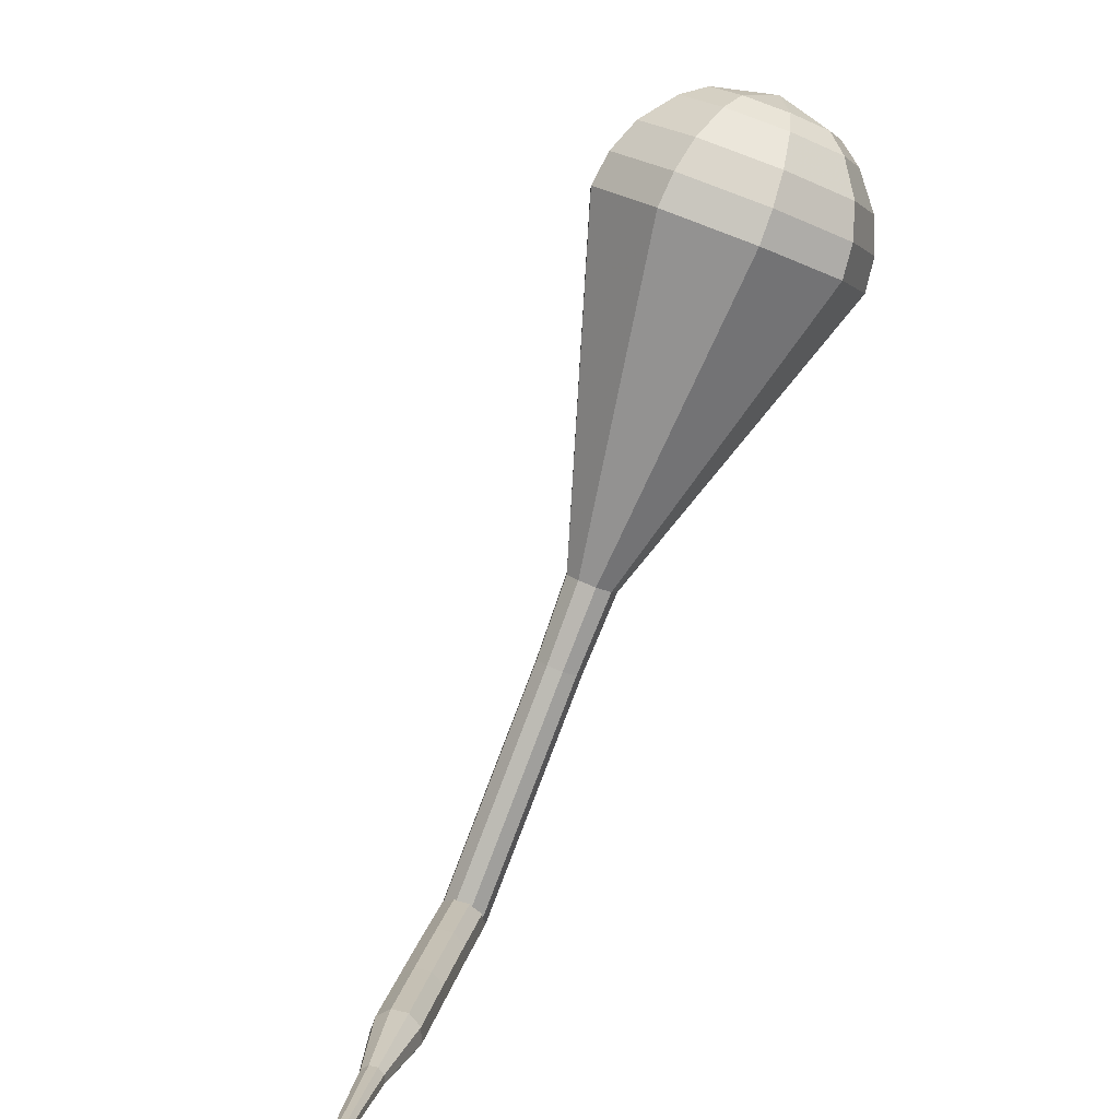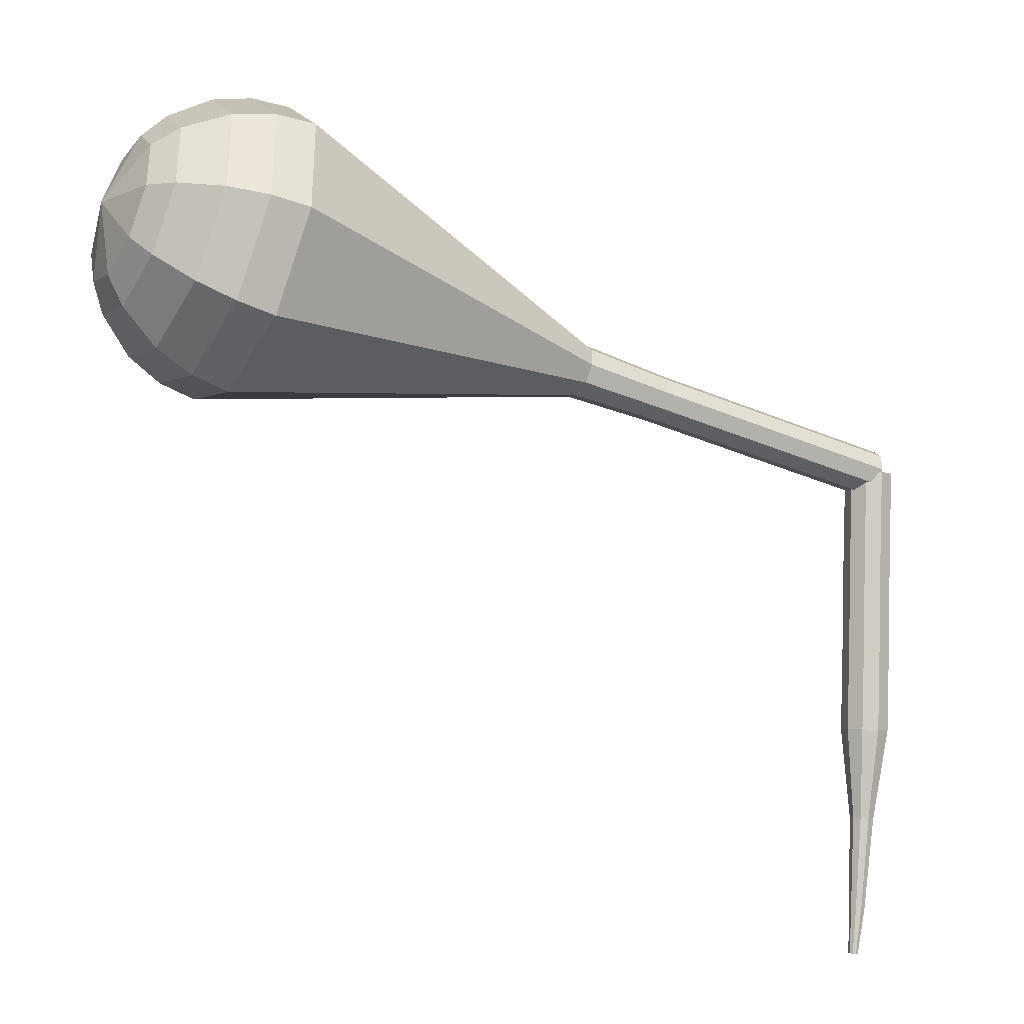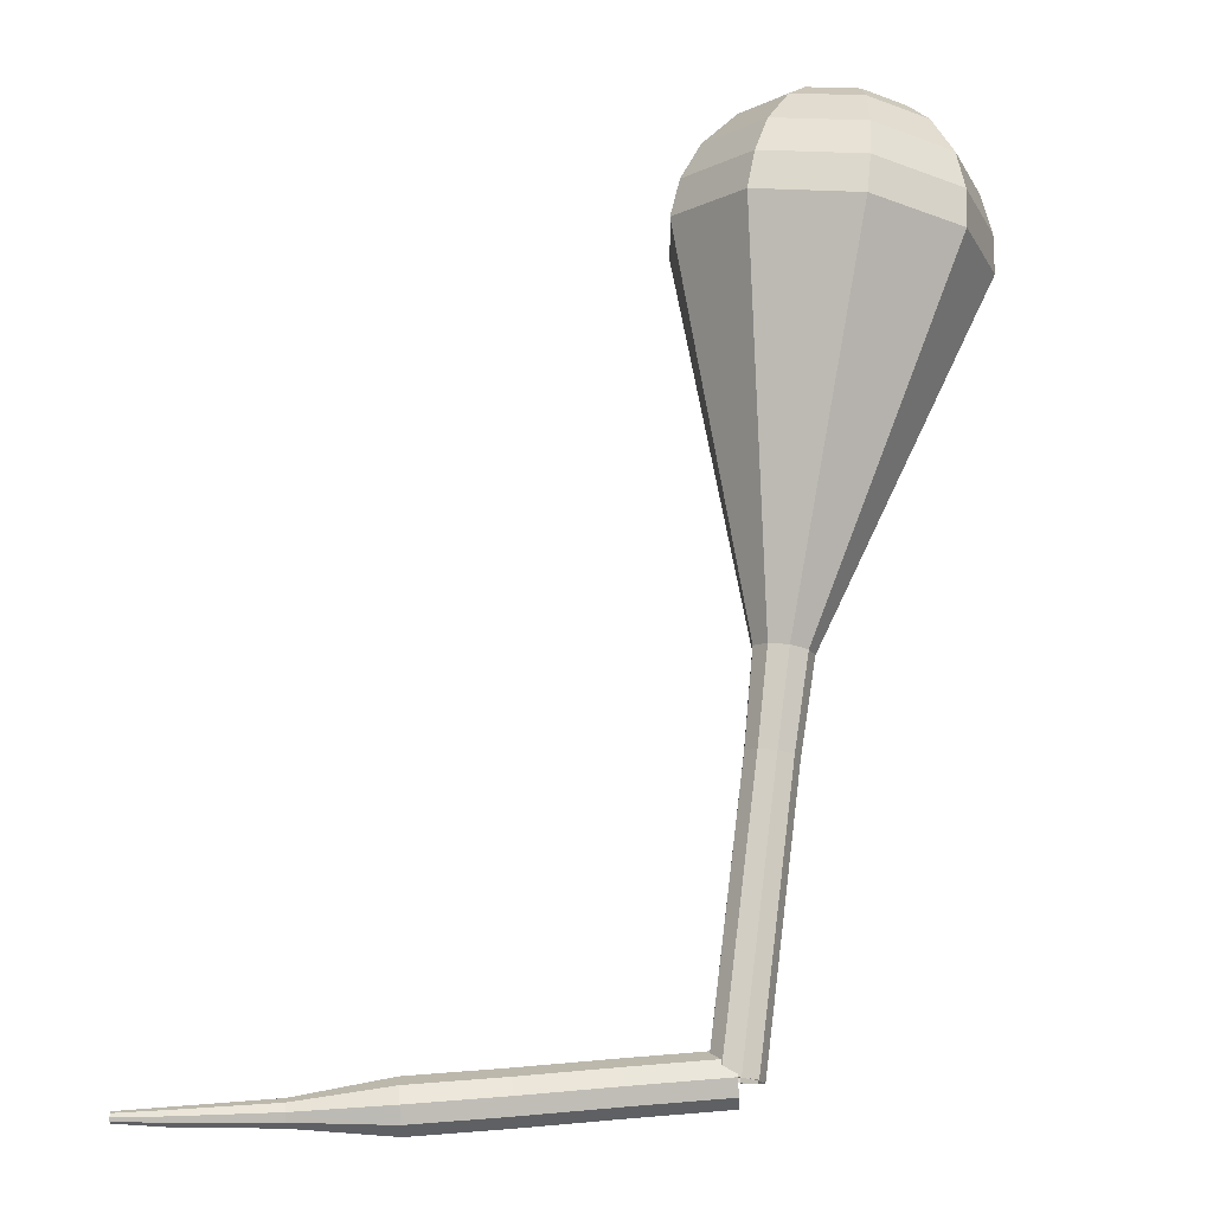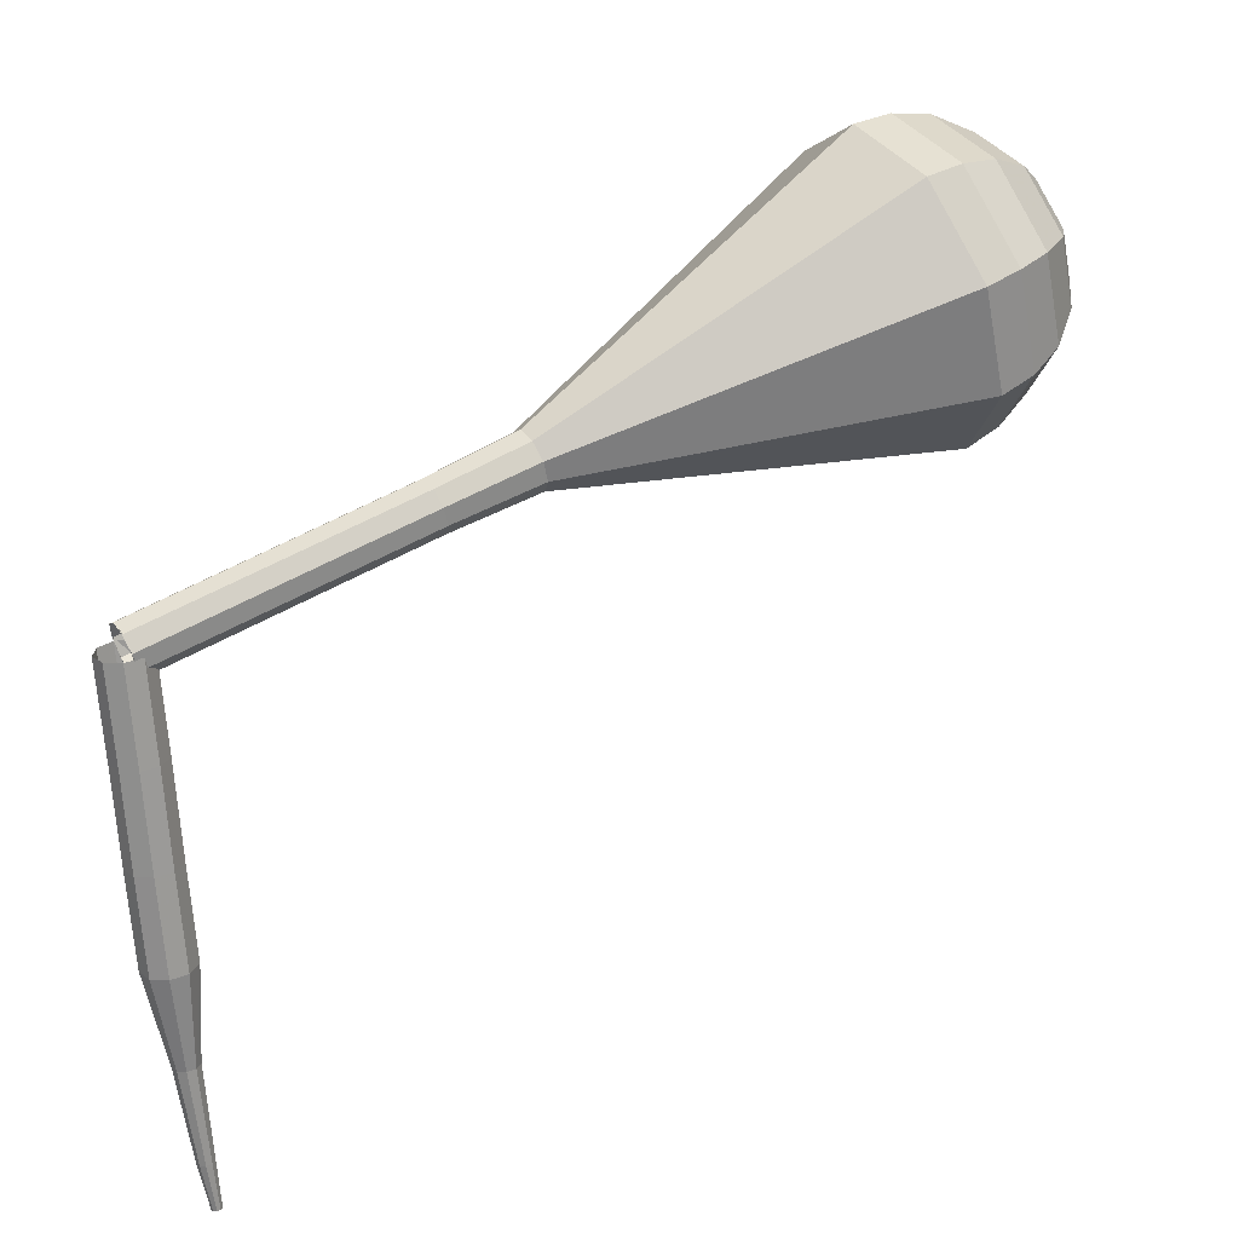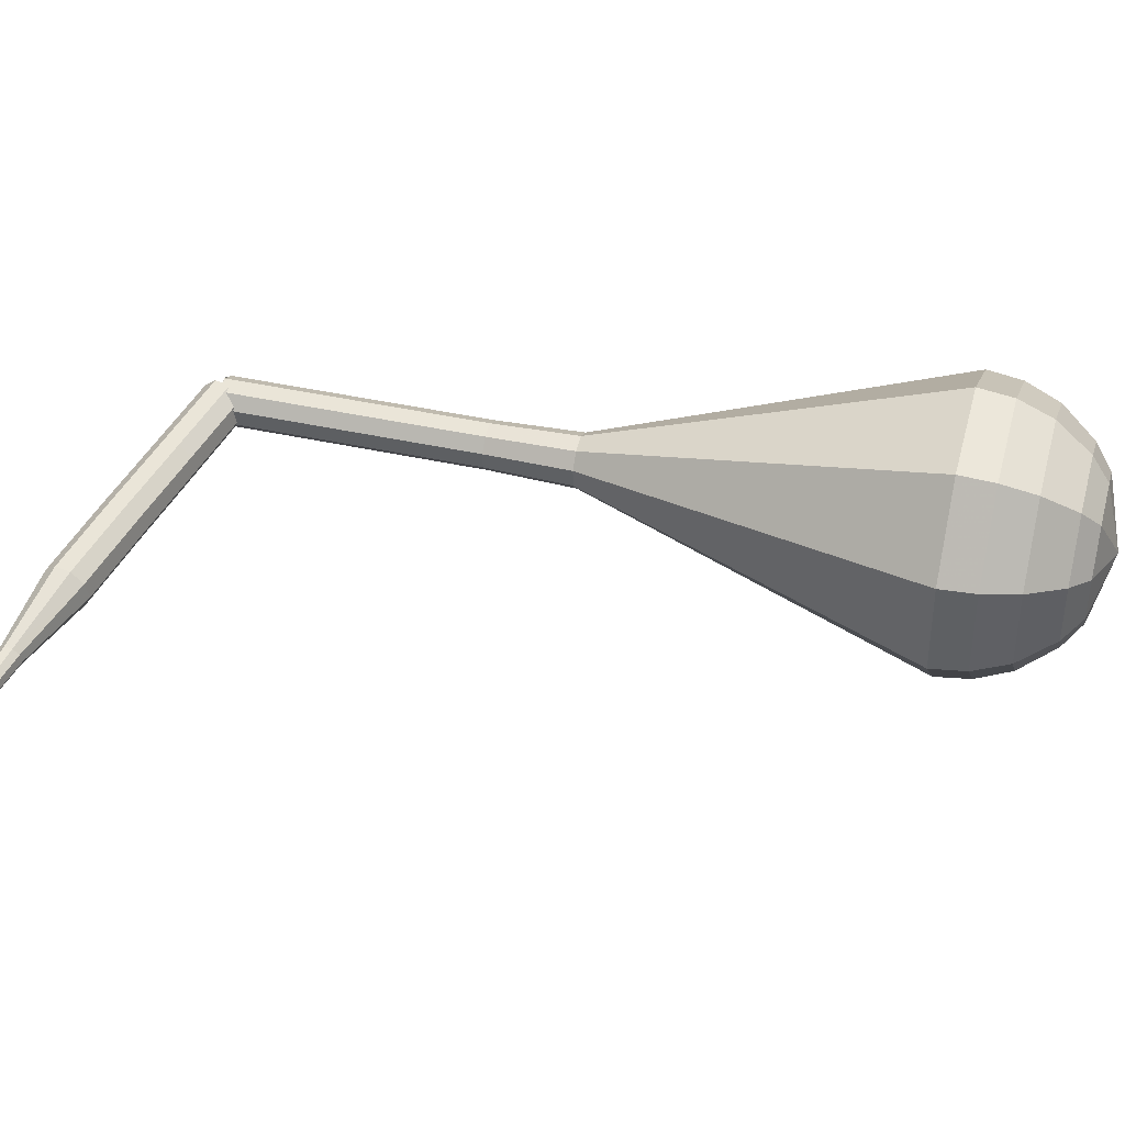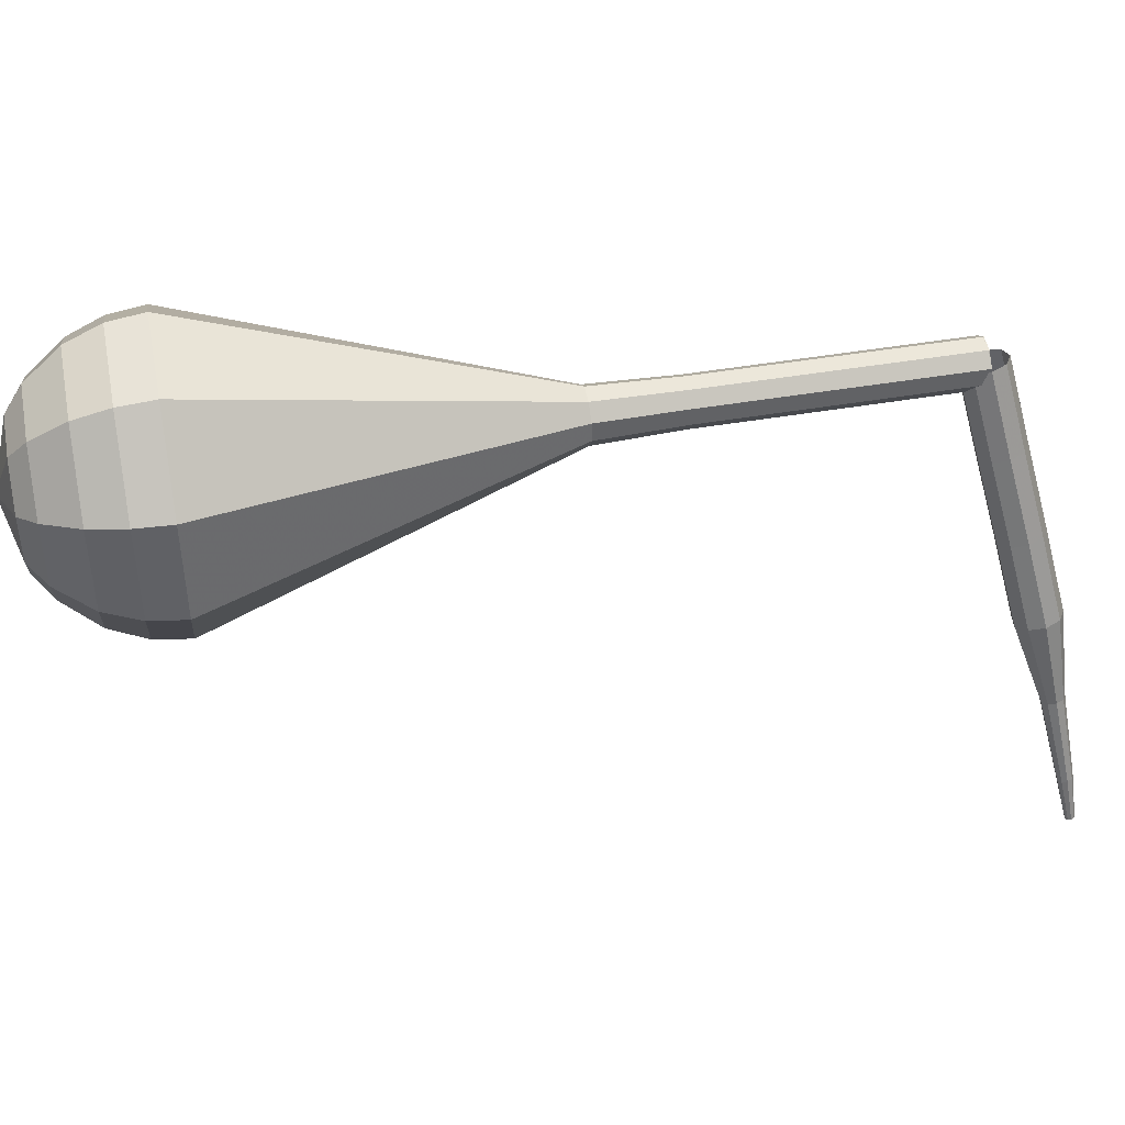
<metadata>
{"format":"obj","ext":"obj","renderer":"f3d","projection":"perspective","resolution":1024,"background":"white","views":[{"elev":9.9,"azim":-37.5,"up":"+Z"},{"elev":-54.5,"azim":80.6,"up":"+Y"},{"elev":-34.9,"azim":41.5,"up":"+Z"},{"elev":70.3,"azim":-102.2,"up":"+Y"},{"elev":0.2,"azim":-59.0,"up":"+Y"},{"elev":-17.4,"azim":103.7,"up":"+Y"}]}
</metadata>
<code>
g tube1
v 148.5 160.2 107.9
v 148.8 160.1 107.1
v 149.3 159.5 106.6
v 149.9 158.9 106.8
v 150.2 158.5 107.4
v 150.1 158.4 108.3
v 149.7 158.8 108.9
v 149.2 159.4 109.1
v 148.7 160 108.7
v 148.5 160.2 107.9
v 145.1 157.2 107.5
v 145.4 157 106.7
v 145.9 156.5 106.2
v 146.5 155.9 106.4
v 146.8 155.4 107
v 146.7 155.4 107.9
v 146.3 155.7 108.5
v 145.7 156.4 108.7
v 145.3 156.9 108.3
v 145.1 157.2 107.5
v 141.7 154.2 107
v 142 154 106.2
v 142.5 153.5 105.8
v 143.1 152.8 105.9
v 143.4 152.4 106.6
v 143.3 152.3 107.4
v 142.9 152.7 108.1
v 142.3 153.3 108.2
v 141.9 153.9 107.8
v 141.7 154.2 107
v 138.3 151.1 106.6
v 138.6 150.9 105.8
v 139.1 150.4 105.4
v 139.6 149.7 105.5
v 140 149.3 106.2
v 139.9 149.3 107
v 139.5 149.6 107.7
v 138.9 150.2 107.8
v 138.5 150.8 107.4
v 138.3 151.1 106.6
v 135.3 147.5 106.3
v 135.4 147.4 105.9
v 135.7 147.1 105.7
v 136 146.8 105.7
v 136.1 146.6 106.1
v 136.1 146.6 106.5
v 135.9 146.8 106.8
v 135.6 147.1 106.9
v 135.4 147.3 106.7
v 135.3 147.5 106.3
v 132 144.1 106.1
v 132.1 144 105.8
v 132.2 143.8 105.7
v 132.4 143.6 105.7
v 132.6 143.5 105.9
v 132.5 143.5 106.2
v 132.4 143.6 106.4
v 132.2 143.8 106.5
v 132.1 144 106.3
v 132 144.1 106.1
v 130.4 142.3 106
v 130.4 142.3 105.9
v 130.5 142.2 105.8
v 130.6 142.1 105.8
v 130.7 142 105.9
v 130.7 142 106.1
v 130.6 142.1 106.2
v 130.5 142.2 106.3
v 130.4 142.3 106.2
v 130.4 142.3 106
f 1 2 12
f 12 11 1
f 2 3 13
f 13 12 2
f 3 4 14
f 14 13 3
f 4 5 15
f 15 14 4
f 5 6 16
f 16 15 5
f 6 7 17
f 17 16 6
f 7 8 18
f 18 17 7
f 8 9 19
f 19 18 8
f 9 10 20
f 20 19 9
f 11 12 22
f 22 21 11
f 12 13 23
f 23 22 12
f 13 14 24
f 24 23 13
f 14 15 25
f 25 24 14
f 15 16 26
f 26 25 15
f 16 17 27
f 27 26 16
f 17 18 28
f 28 27 17
f 18 19 29
f 29 28 18
f 19 20 30
f 30 29 19
f 21 22 32
f 32 31 21
f 22 23 33
f 33 32 22
f 23 24 34
f 34 33 23
f 24 25 35
f 35 34 24
f 25 26 36
f 36 35 25
f 26 27 37
f 37 36 26
f 27 28 38
f 38 37 27
f 28 29 39
f 39 38 28
f 29 30 40
f 40 39 29
f 31 32 42
f 42 41 31
f 32 33 43
f 43 42 32
f 33 34 44
f 44 43 33
f 34 35 45
f 45 44 34
f 35 36 46
f 46 45 35
f 36 37 47
f 47 46 36
f 37 38 48
f 48 47 37
f 38 39 49
f 49 48 38
f 39 40 50
f 50 49 39
f 41 42 52
f 52 51 41
f 42 43 53
f 53 52 42
f 43 44 54
f 54 53 43
f 44 45 55
f 55 54 44
f 45 46 56
f 56 55 45
f 46 47 57
f 57 56 46
f 47 48 58
f 58 57 47
f 48 49 59
f 59 58 48
f 49 50 60
f 60 59 49
f 51 52 62
f 62 61 51
f 52 53 63
f 63 62 52
f 53 54 64
f 64 63 53
f 54 55 65
f 65 64 54
f 55 56 66
f 66 65 55
f 56 57 67
f 67 66 56
f 57 58 68
f 68 67 57
f 58 59 69
f 69 68 58
f 59 60 70
f 70 69 59
v 148.7 158.3 107.9
v 149.5 158.1 107.6
v 150.2 158.5 107.4
v 150.6 159.3 107.5
v 150.4 160.1 107.7
v 149.7 160.5 108
v 148.9 160.4 108.2
v 148.3 159.8 108.3
v 148.2 158.9 108.1
v 148.7 158.3 107.9
v 148.8 158.2 107.9
v 149.6 158.1 107.6
v 150.3 158.6 107.4
v 150.6 159.4 107.5
v 150.3 160.2 107.7
v 149.6 160.5 108
v 148.8 160.3 108.3
v 148.3 159.7 108.3
v 148.3 158.8 108.2
v 148.8 158.2 107.9
v 150.2 157.4 112.1
v 151 157.3 111.8
v 151.7 157.8 111.7
v 152 158.6 111.7
v 151.7 159.4 112
v 151 159.7 112.3
v 150.2 159.6 112.5
v 149.7 158.9 112.6
v 149.7 158 112.4
v 150.2 157.4 112.1
v 151.7 156.6 116.4
v 152.5 156.5 116.1
v 153.2 157 116
v 153.5 157.8 116
v 153.2 158.6 116.2
v 152.5 159 116.6
v 151.7 158.8 116.8
v 151.2 158.1 116.8
v 151.2 157.3 116.7
v 151.7 156.6 116.4
v 153.1 155.8 120.7
v 153.9 155.7 120.4
v 154.6 156.2 120.2
v 154.9 157 120.3
v 154.6 157.8 120.5
v 153.9 158.2 120.8
v 153.1 158 121.1
v 152.6 157.3 121.1
v 152.6 156.5 121
v 153.1 155.8 120.7
v 154.5 154.9 124.9
v 155.4 154.8 124.6
v 156.2 155.3 124.4
v 156.5 156.2 124.5
v 156.2 157.1 124.8
v 155.4 157.5 125.1
v 154.5 157.3 125.4
v 153.9 156.6 125.4
v 153.9 155.6 125.3
v 154.5 154.9 124.9
v 156 150.7 133.5
v 158.8 150.3 132.4
v 161.3 151.9 131.9
v 162.3 154.8 132.1
v 161.3 157.6 132.9
v 158.8 158.9 134
v 156 158.2 134.9
v 154.1 155.9 135
v 154.1 152.9 134.5
v 156 150.7 133.5
v 157.4 146.4 142
v 162.2 145.8 140.3
v 166.4 148.6 139.3
v 168.1 153.4 139.7
v 166.5 158.1 141.1
v 162.3 160.3 142.9
v 157.5 159.2 144.3
v 154.3 155.1 144.7
v 154.3 150.1 143.7
v 157.4 146.4 142
v 158.1 146.3 143.7
v 162.8 145.7 142.1
v 166.9 148.4 141.2
v 168.5 153.1 141.5
v 166.9 157.6 142.9
v 162.8 159.8 144.6
v 158.2 158.7 146
v 155.1 154.8 146.3
v 155.1 149.9 145.4
v 158.1 146.3 143.7
v 159.1 146.6 145.5
v 163.2 146.1 144
v 166.9 148.5 143.2
v 168.3 152.7 143.5
v 166.9 156.7 144.7
v 163.3 158.7 146.3
v 159.1 157.7 147.5
v 156.4 154.2 147.8
v 156.4 149.8 147
v 159.1 146.6 145.5
v 160.4 147.7 147.2
v 163.6 147.3 146.1
v 166.4 149.1 145.5
v 167.5 152.3 145.7
v 166.4 155.4 146.6
v 163.6 156.9 147.9
v 160.4 156.1 148.8
v 158.4 153.4 149
v 158.4 150.1 148.4
v 160.4 147.7 147.2
v 161.3 148.7 148.1
v 163.7 148.4 147.3
v 165.7 149.7 146.8
v 166.5 152.1 147
v 165.7 154.3 147.7
v 163.7 155.4 148.6
v 161.4 154.9 149.3
v 159.9 152.9 149.4
v 159.8 150.5 149
v 161.3 148.7 148.1
v 163.4 151.7 149
v 163.4 151.7 149
v 163.4 151.7 149
v 163.4 151.7 149
v 163.4 151.7 149
v 163.4 151.7 149
v 163.4 151.7 149
v 163.4 151.7 149
v 163.4 151.7 149
v 163.4 151.7 149
f 71 72 82
f 82 81 71
f 72 73 83
f 83 82 72
f 73 74 84
f 84 83 73
f 74 75 85
f 85 84 74
f 75 76 86
f 86 85 75
f 76 77 87
f 87 86 76
f 77 78 88
f 88 87 77
f 78 79 89
f 89 88 78
f 79 80 90
f 90 89 79
f 81 82 92
f 92 91 81
f 82 83 93
f 93 92 82
f 83 84 94
f 94 93 83
f 84 85 95
f 95 94 84
f 85 86 96
f 96 95 85
f 86 87 97
f 97 96 86
f 87 88 98
f 98 97 87
f 88 89 99
f 99 98 88
f 89 90 100
f 100 99 89
f 91 92 102
f 102 101 91
f 92 93 103
f 103 102 92
f 93 94 104
f 104 103 93
f 94 95 105
f 105 104 94
f 95 96 106
f 106 105 95
f 96 97 107
f 107 106 96
f 97 98 108
f 108 107 97
f 98 99 109
f 109 108 98
f 99 100 110
f 110 109 99
f 101 102 112
f 112 111 101
f 102 103 113
f 113 112 102
f 103 104 114
f 114 113 103
f 104 105 115
f 115 114 104
f 105 106 116
f 116 115 105
f 106 107 117
f 117 116 106
f 107 108 118
f 118 117 107
f 108 109 119
f 119 118 108
f 109 110 120
f 120 119 109
f 111 112 122
f 122 121 111
f 112 113 123
f 123 122 112
f 113 114 124
f 124 123 113
f 114 115 125
f 125 124 114
f 115 116 126
f 126 125 115
f 116 117 127
f 127 126 116
f 117 118 128
f 128 127 117
f 118 119 129
f 129 128 118
f 119 120 130
f 130 129 119
f 121 122 132
f 132 131 121
f 122 123 133
f 133 132 122
f 123 124 134
f 134 133 123
f 124 125 135
f 135 134 124
f 125 126 136
f 136 135 125
f 126 127 137
f 137 136 126
f 127 128 138
f 138 137 127
f 128 129 139
f 139 138 128
f 129 130 140
f 140 139 129
f 131 132 142
f 142 141 131
f 132 133 143
f 143 142 132
f 133 134 144
f 144 143 133
f 134 135 145
f 145 144 134
f 135 136 146
f 146 145 135
f 136 137 147
f 147 146 136
f 137 138 148
f 148 147 137
f 138 139 149
f 149 148 138
f 139 140 150
f 150 149 139
f 141 142 152
f 152 151 141
f 142 143 153
f 153 152 142
f 143 144 154
f 154 153 143
f 144 145 155
f 155 154 144
f 145 146 156
f 156 155 145
f 146 147 157
f 157 156 146
f 147 148 158
f 158 157 147
f 148 149 159
f 159 158 148
f 149 150 160
f 160 159 149
f 151 152 162
f 162 161 151
f 152 153 163
f 163 162 152
f 153 154 164
f 164 163 153
f 154 155 165
f 165 164 154
f 155 156 166
f 166 165 155
f 156 157 167
f 167 166 156
f 157 158 168
f 168 167 157
f 158 159 169
f 169 168 158
f 159 160 170
f 170 169 159
f 161 162 172
f 172 171 161
f 162 163 173
f 173 172 162
f 163 164 174
f 174 173 163
f 164 165 175
f 175 174 164
f 165 166 176
f 176 175 165
f 166 167 177
f 177 176 166
f 167 168 178
f 178 177 167
f 168 169 179
f 179 178 168
f 169 170 180
f 180 179 169
f 171 172 182
f 182 181 171
f 172 173 183
f 183 182 172
f 173 174 184
f 184 183 173
f 174 175 185
f 185 184 174
f 175 176 186
f 186 185 175
f 176 177 187
f 187 186 176
f 177 178 188
f 188 187 177
f 178 179 189
f 189 188 178
f 179 180 190
f 190 189 179
f 181 182 192
f 192 191 181
f 182 183 193
f 193 192 182
f 183 184 194
f 194 193 183
f 184 185 195
f 195 194 184
f 185 186 196
f 196 195 185
f 186 187 197
f 197 196 186
f 187 188 198
f 198 197 187
f 188 189 199
f 199 198 188
f 189 190 200
f 200 199 189
g

</code>
